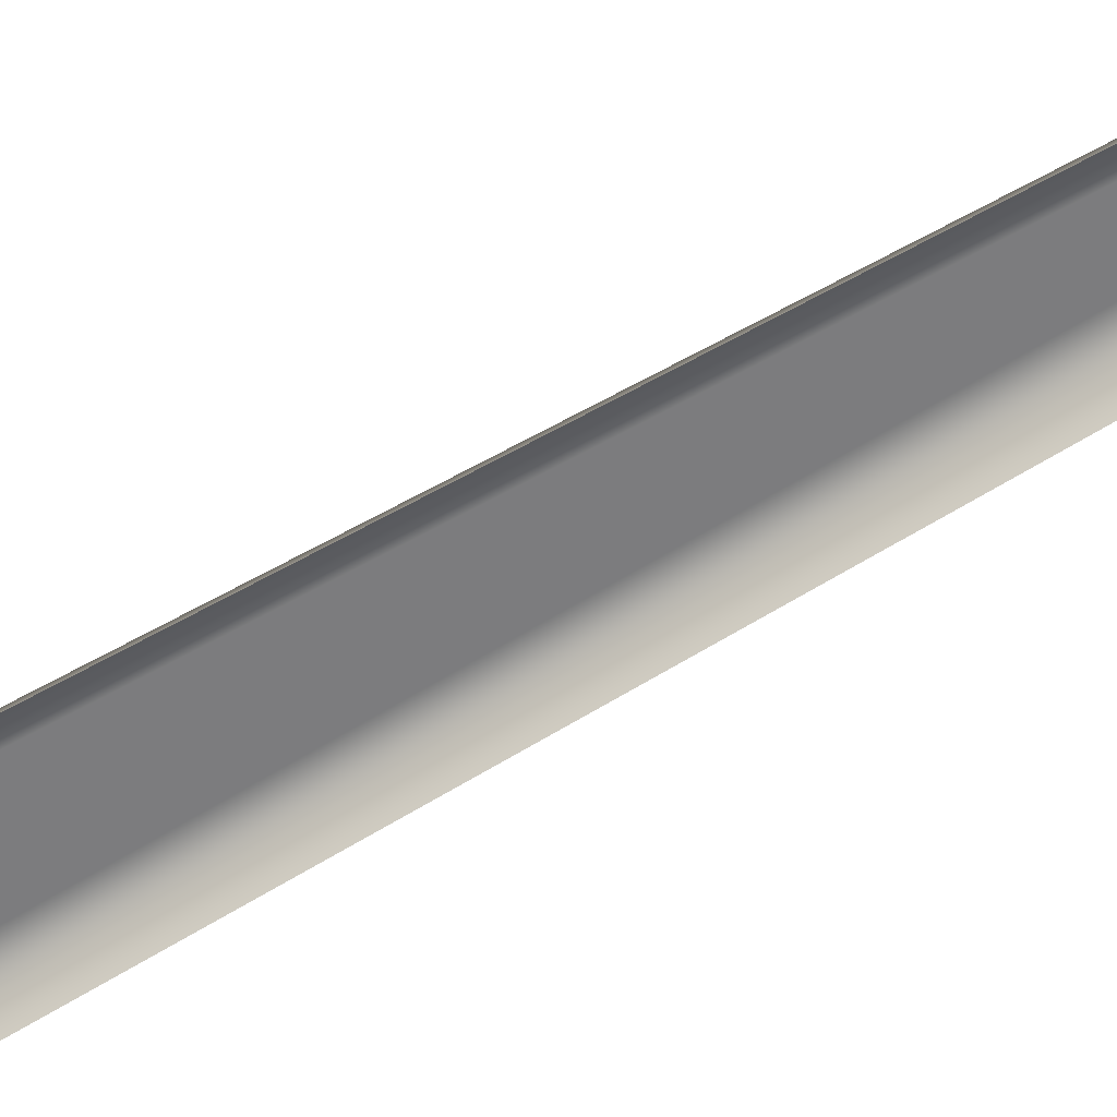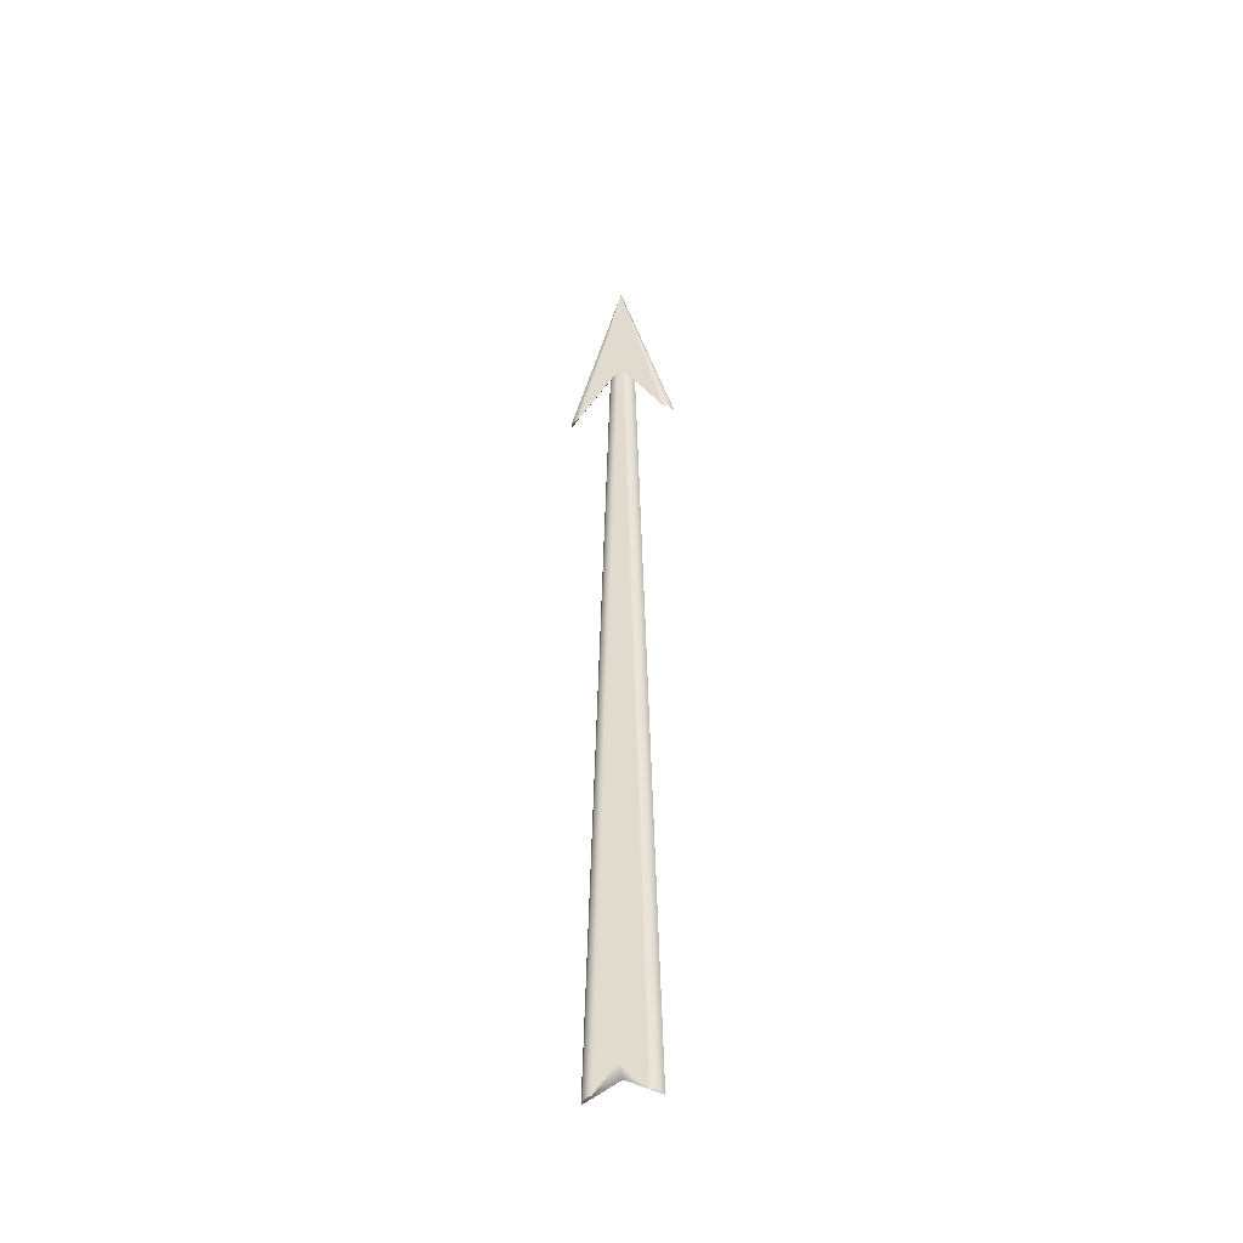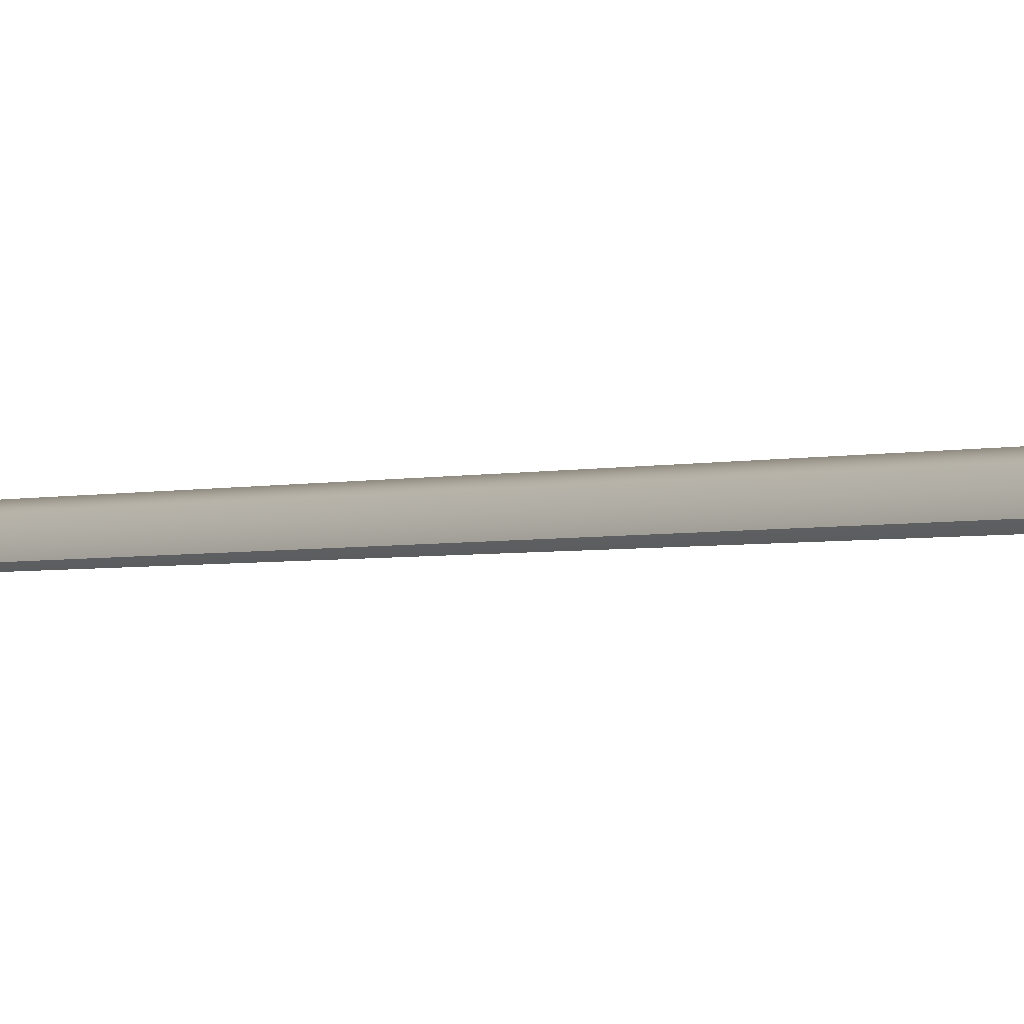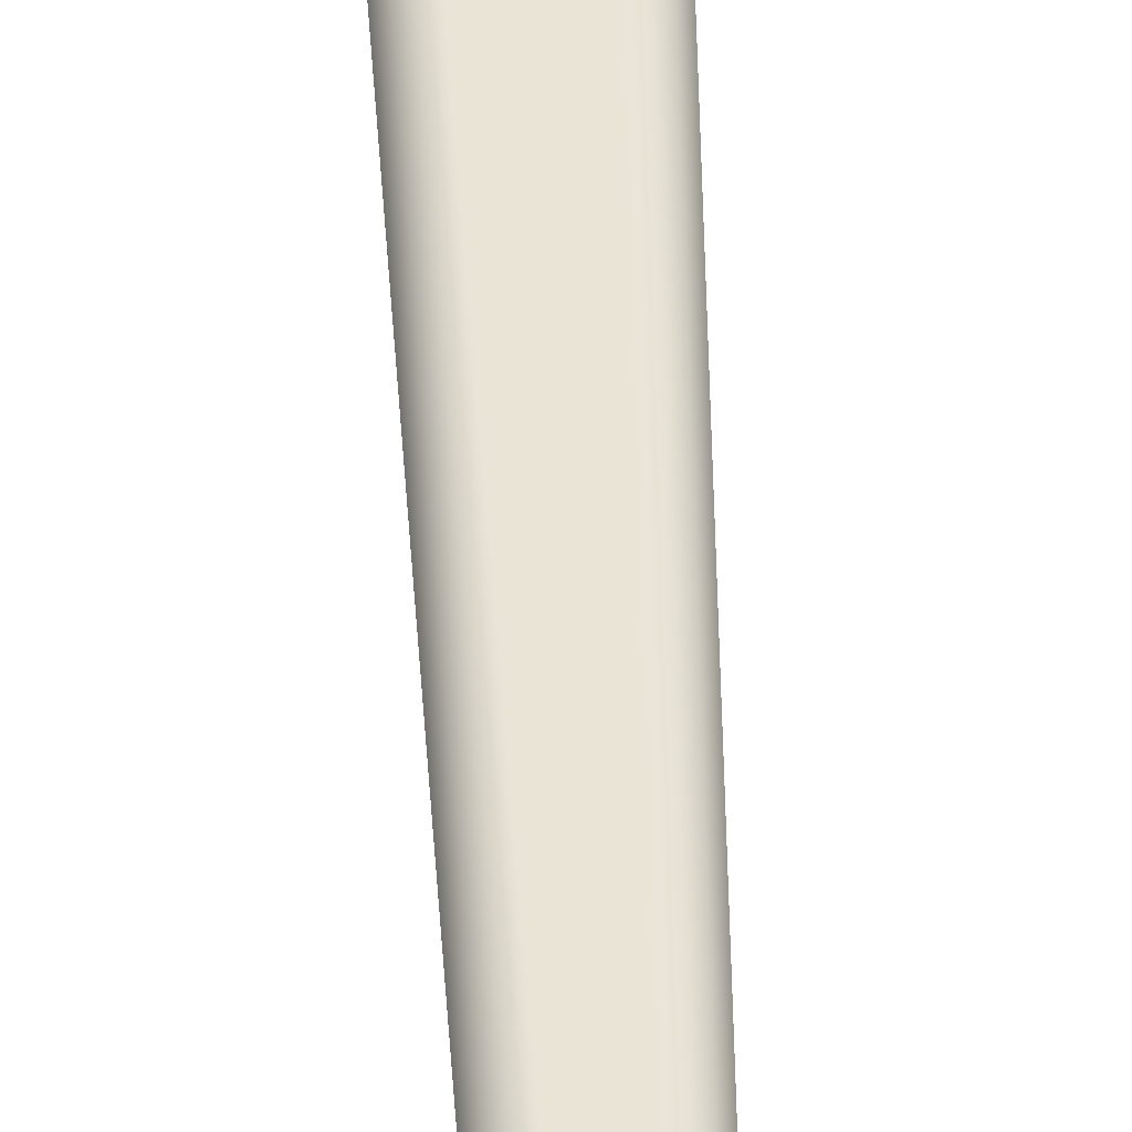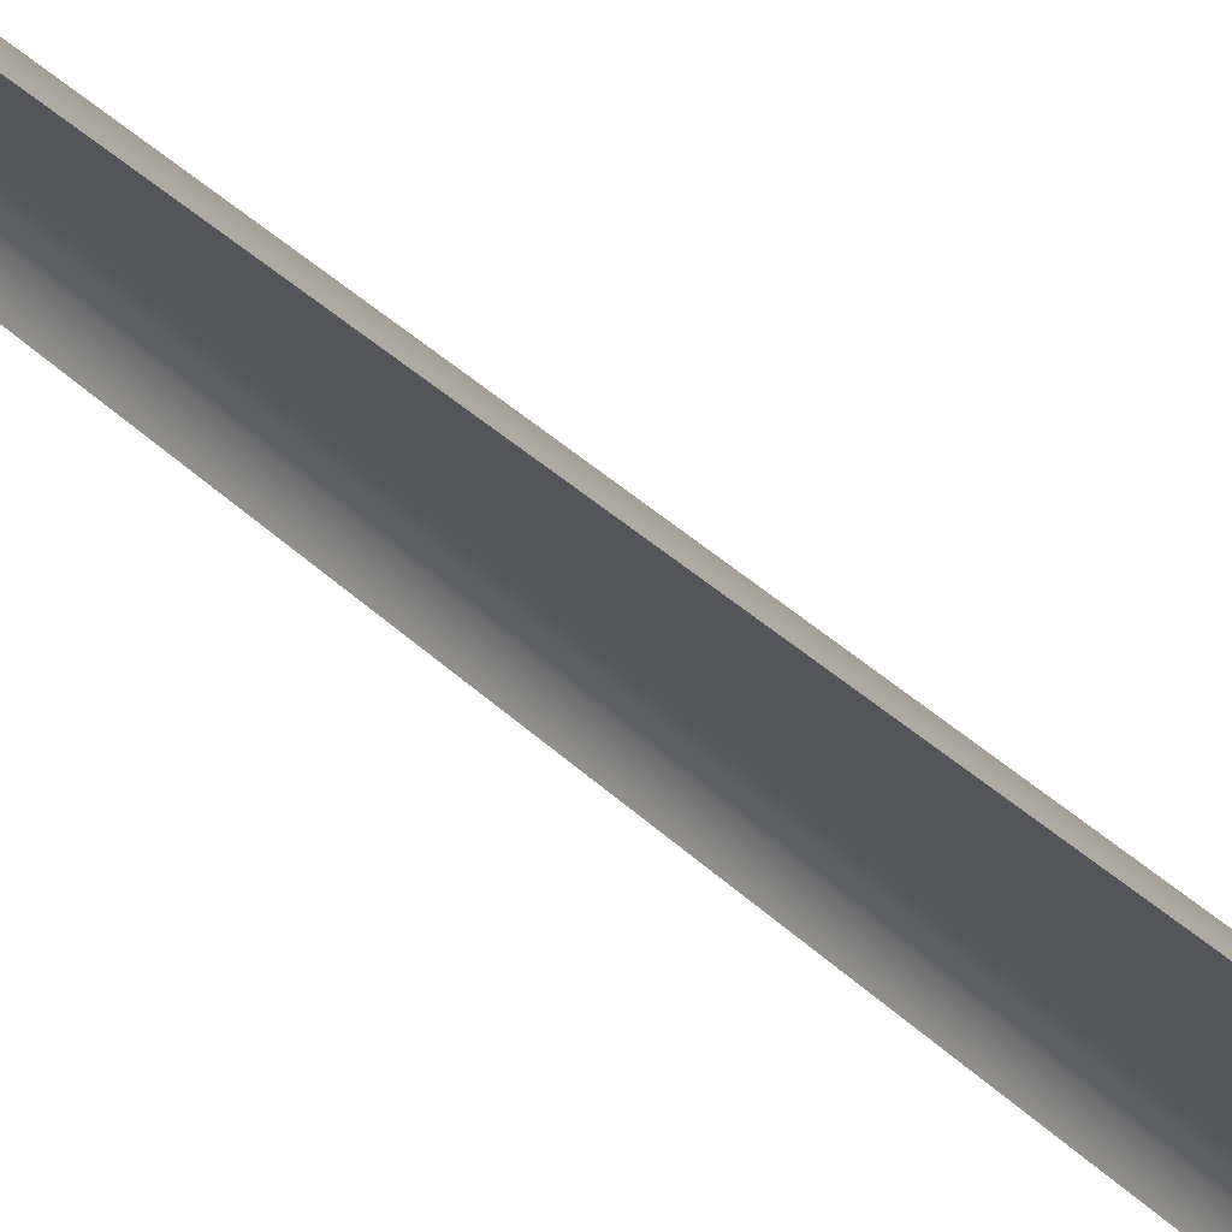
<metadata>
{"format":"obj","ext":"obj","renderer":"f3d","projection":"perspective","resolution":1024,"background":"white","views":[{"elev":-58.9,"azim":-58.1,"up":"+Y"},{"elev":-45.9,"azim":-167.6,"up":"+Z"},{"elev":-1.5,"azim":149.4,"up":"+Y"},{"elev":43.6,"azim":-2.3,"up":"+Y"},{"elev":-24.1,"azim":28.6,"up":"+Y"}]}
</metadata>
<code>
o MinuteHandArrow0
v 0 0.02 -0.1067
v -0.02 0.02 -0.1333
v -0.002 0.02 0.68
v -0.04 0.02 0.616
v 0 0.02 0.8
v 0.04 0.02 0.616
v 0.002 0.02 0.68
v 0.02 0.02 -0.1333
v 0.02707 0.01707 -0.1334
v 0 0.01707 -0.1137
v 0.03 0.01 -0.1334
v 0 0.01 -0.1167
v 0.009069 0.01707 0.6798
v 0.012 0.01 0.6797
v 0.04707 0.01707 0.6161
v 0.05 0.01 0.6162
v 0 0.01707 0.8071
v 0 0.01 0.81
v -0.04707 0.01707 0.6161
v -0.05 0.01 0.6162
v -0.009069 0.01707 0.6798
v -0.012 0.01 0.6797
v -0.02707 0.01707 -0.1334
v -0.03 0.01 -0.1334
g MinuteHandArrow0
f 1 2 3
f 3 4 5
f 1 3 5
f 5 6 7
f 1 5 7
f 7 8 1
f 1 8 9 10
f 10 9 11 12
f 8 7 13 9
f 9 13 14 11
f 7 6 15 13
f 13 15 16 14
f 6 5 17 15
f 15 17 18 16
f 5 4 19 17
f 17 19 20 18
f 4 3 21 19
f 19 21 22 20
f 3 2 23 21
f 21 23 24 22
f 2 1 10 23
f 23 10 12 24

</code>
